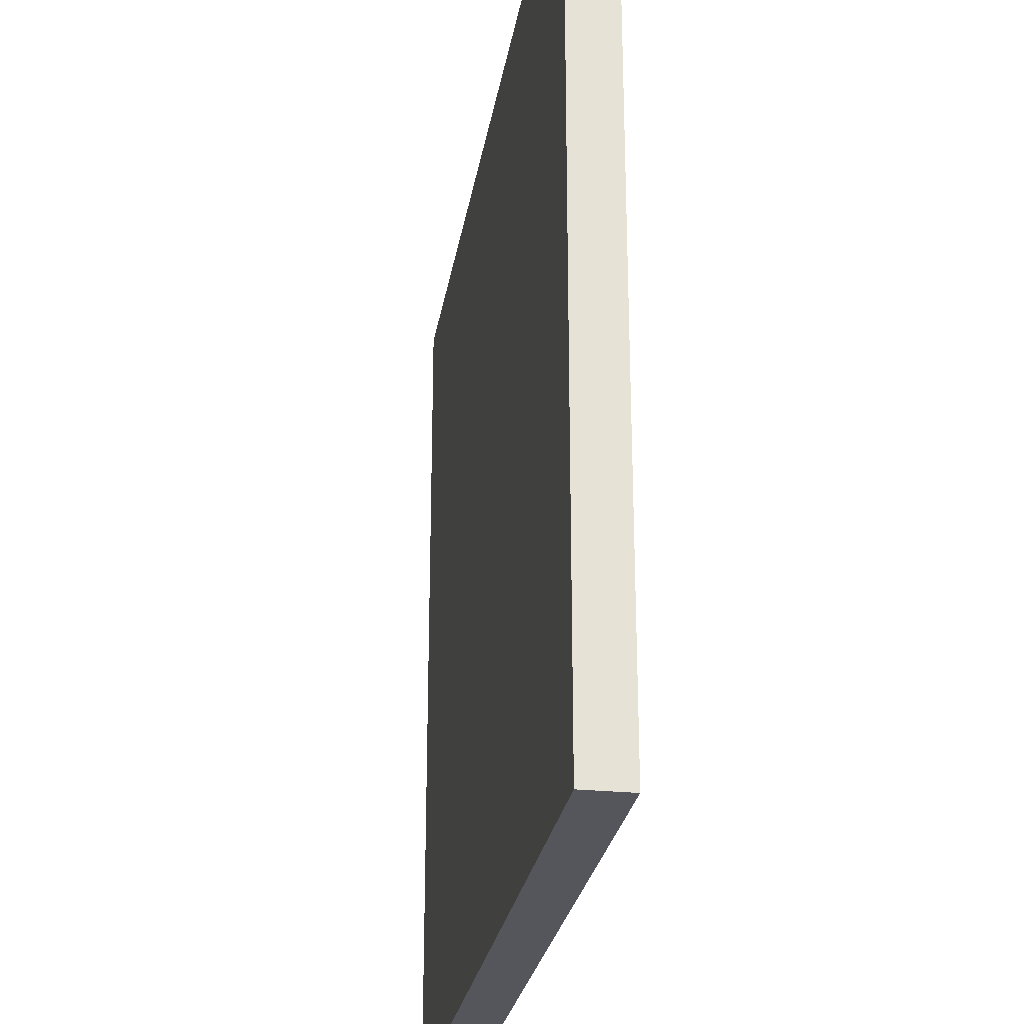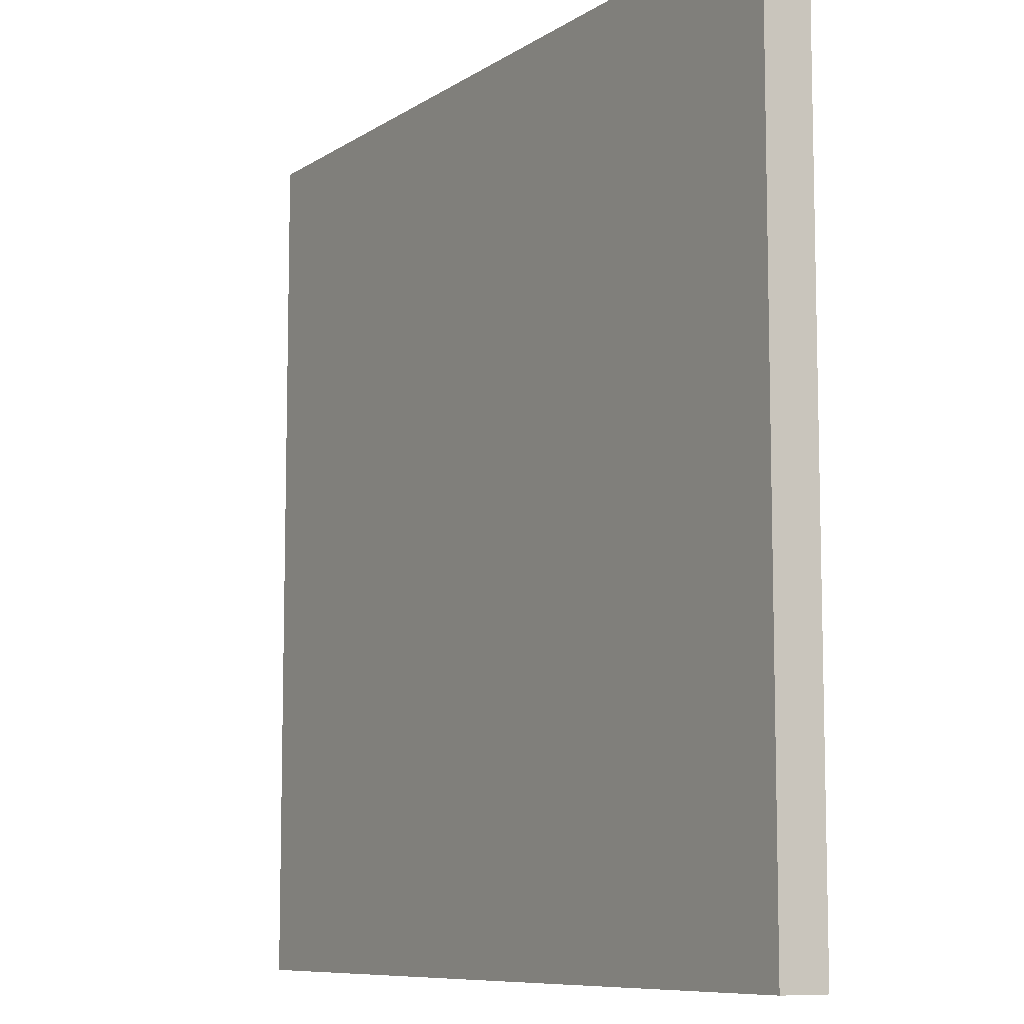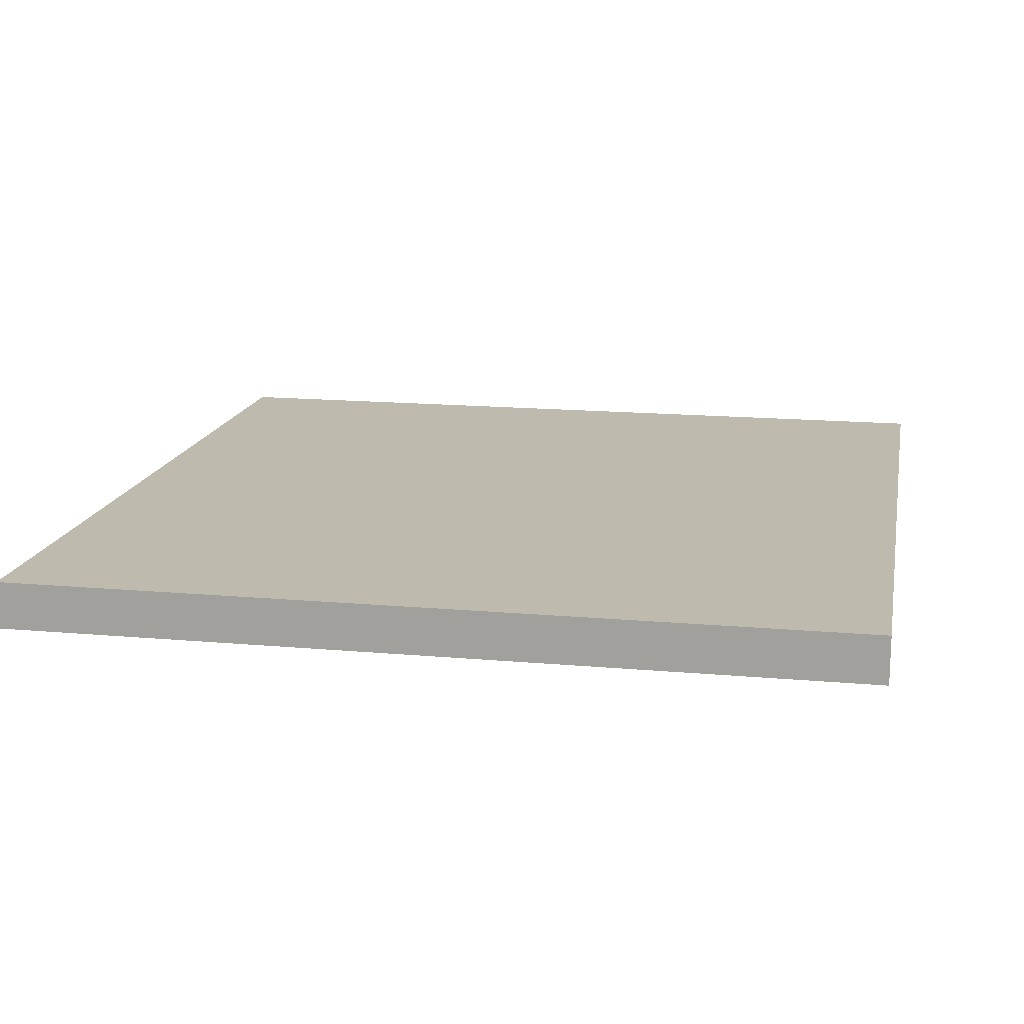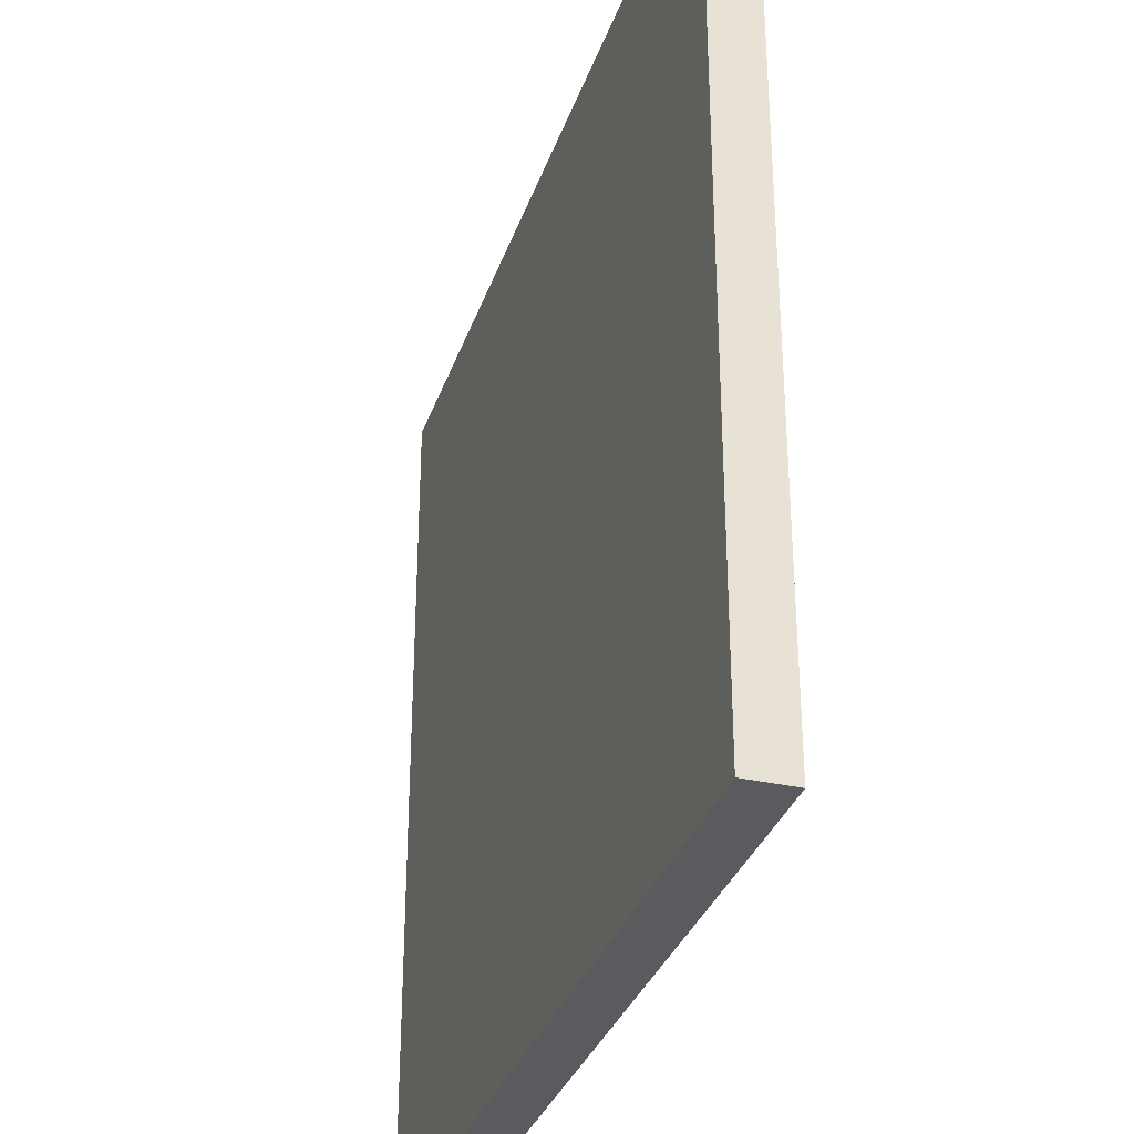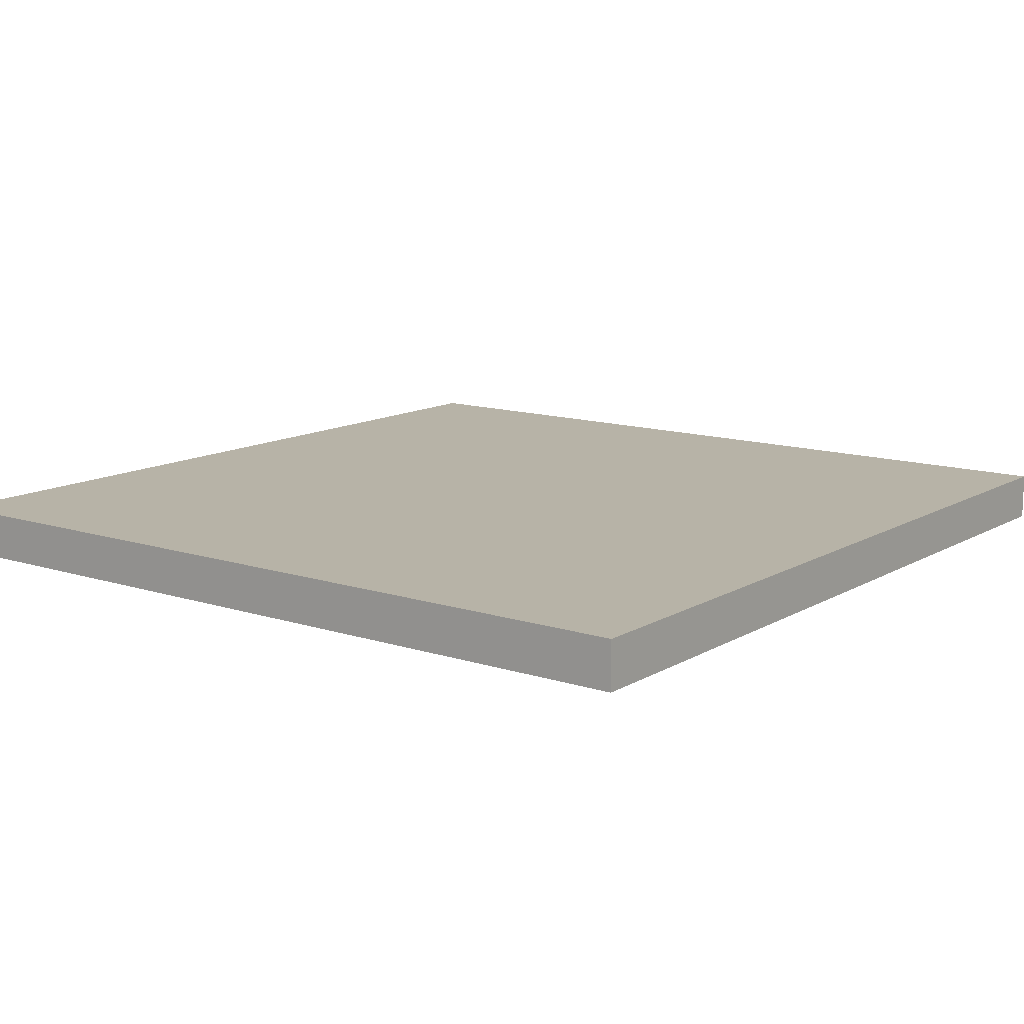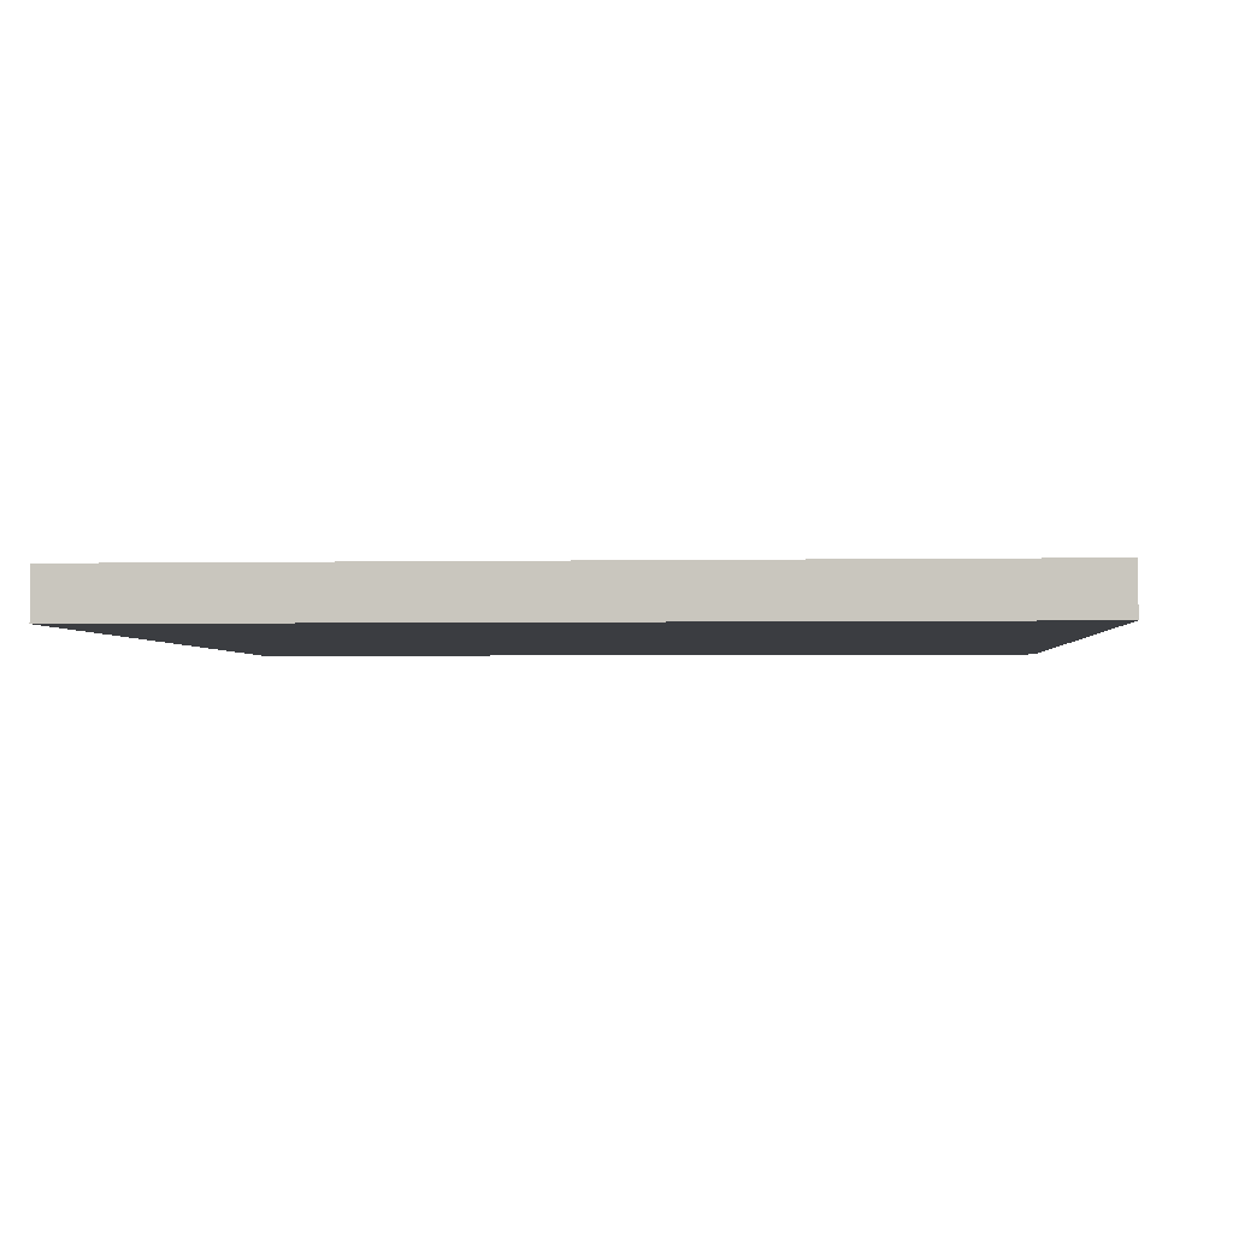
<metadata>
{"format":"obj","ext":"obj","renderer":"f3d","projection":"perspective","resolution":1024,"background":"white","views":[{"elev":-26.3,"azim":81.0,"up":"+Z"},{"elev":-8.8,"azim":-121.3,"up":"+Z"},{"elev":15.5,"azim":10.8,"up":"+Y"},{"elev":-33.0,"azim":72.5,"up":"+Z"},{"elev":12.6,"azim":37.0,"up":"+Y"},{"elev":-2.6,"azim":4.3,"up":"+Y"}]}
</metadata>
<code>
g Floor
v -9 0 9
v -9 0 -9
v -9 1 9
v -9 1 -9
v 9 0 9
v 9 0 -9
v 9 1 9
v 9 1 -9
v -9 0 9
v -9 1 9
v 9 0 9
v 9 1 9
v -9 0 -9
v -9 1 -9
v 9 0 -9
v 9 1 -9
v -9 0 9
v 9 0 9
v -9 0 -9
v 9 0 -9
v -9 1 9
v 9 1 9
v -9 1 -9
v 9 1 -9
f 3 2 1
f 4 2 3
f 5 6 7
f 7 6 8
f 11 10 9
f 12 10 11
f 13 14 15
f 15 14 16
f 19 18 17
f 20 18 19
f 21 22 23
f 23 22 24

</code>
